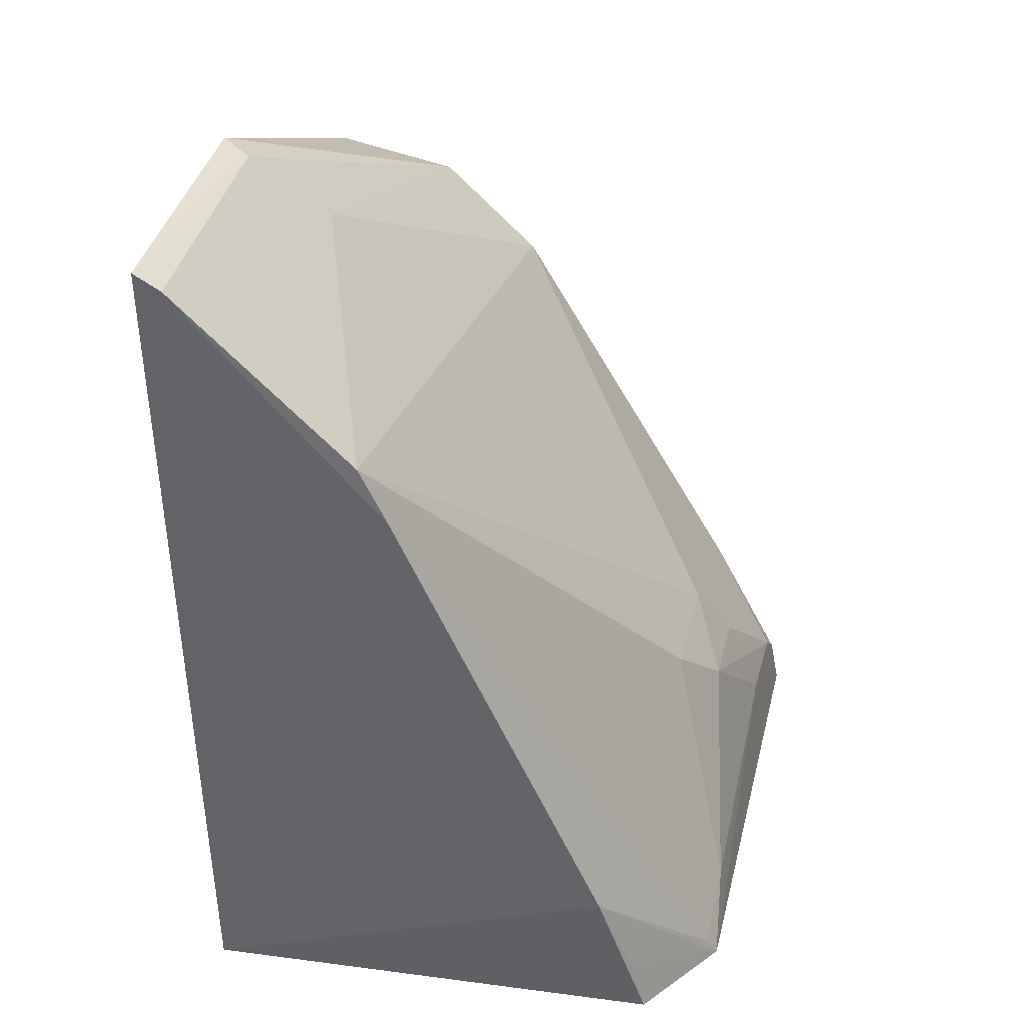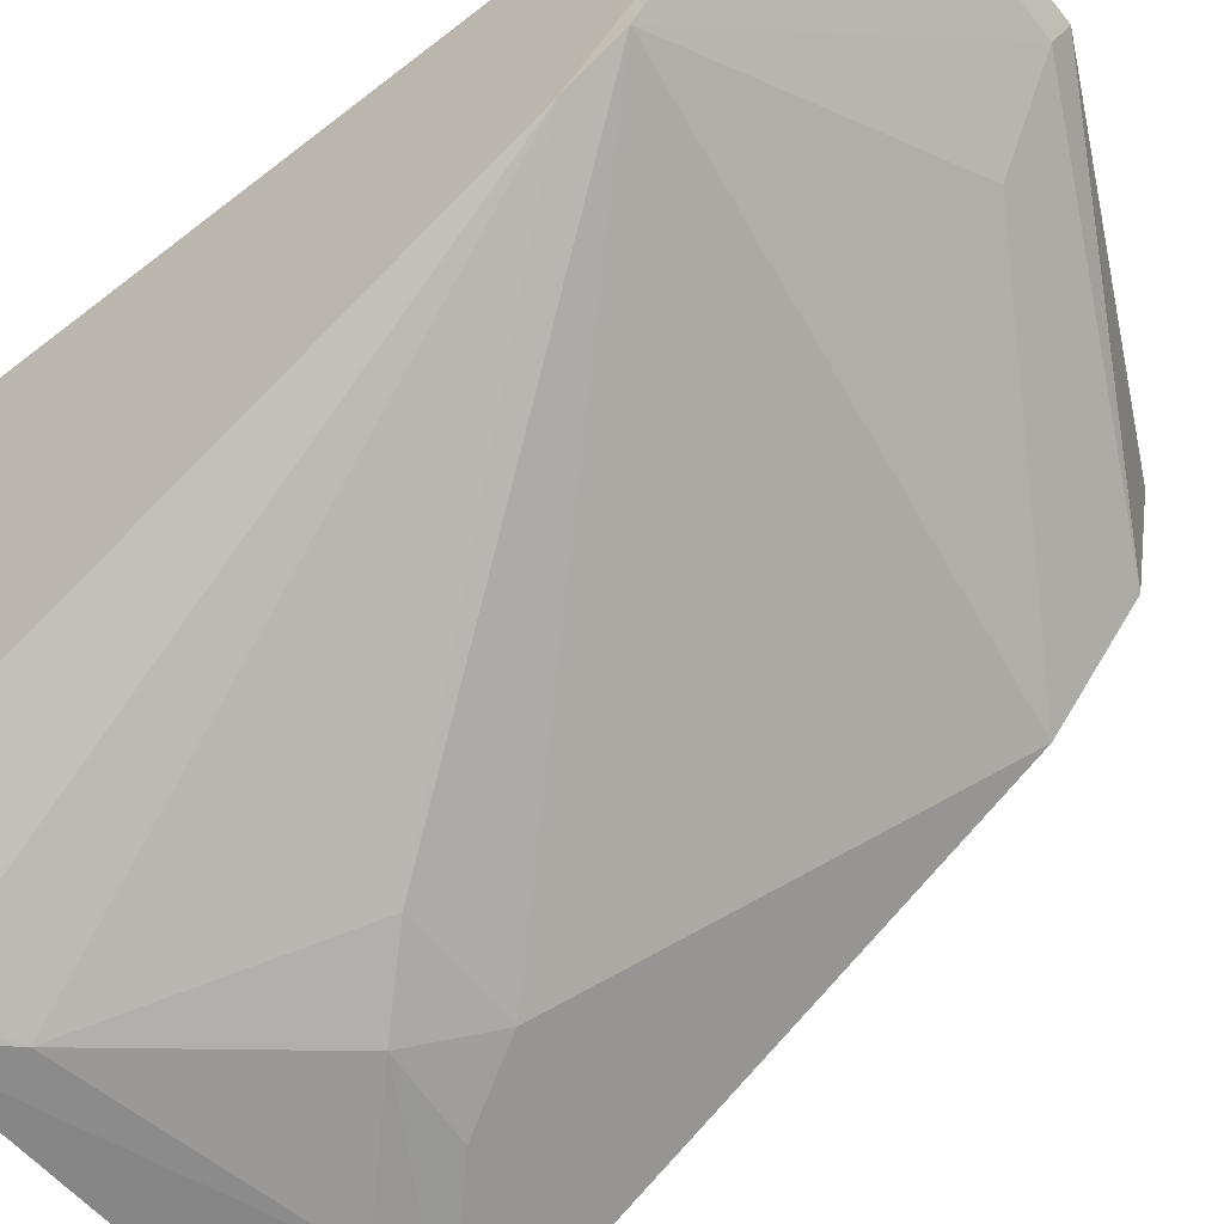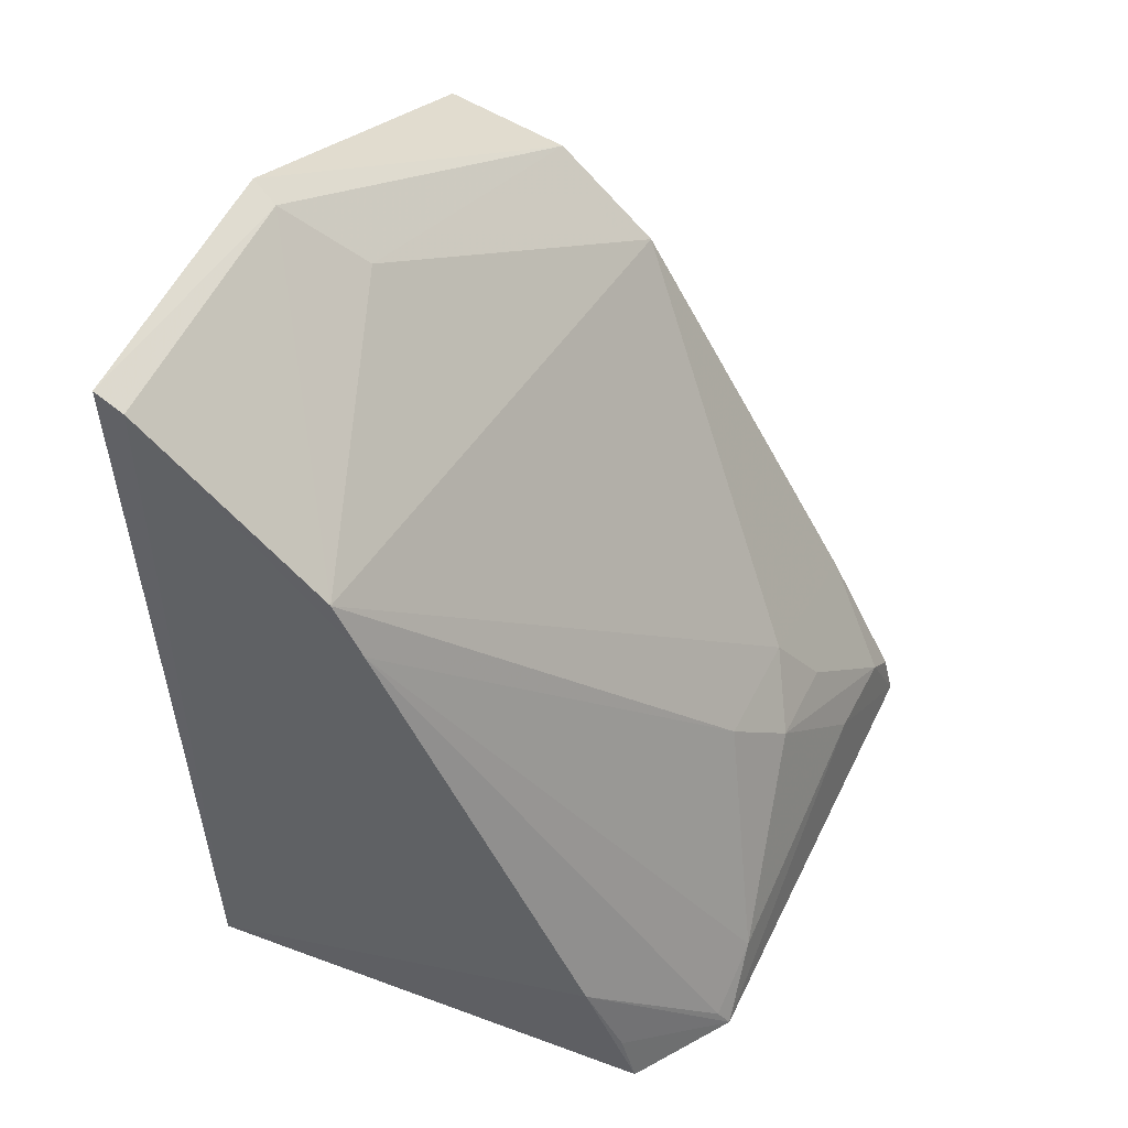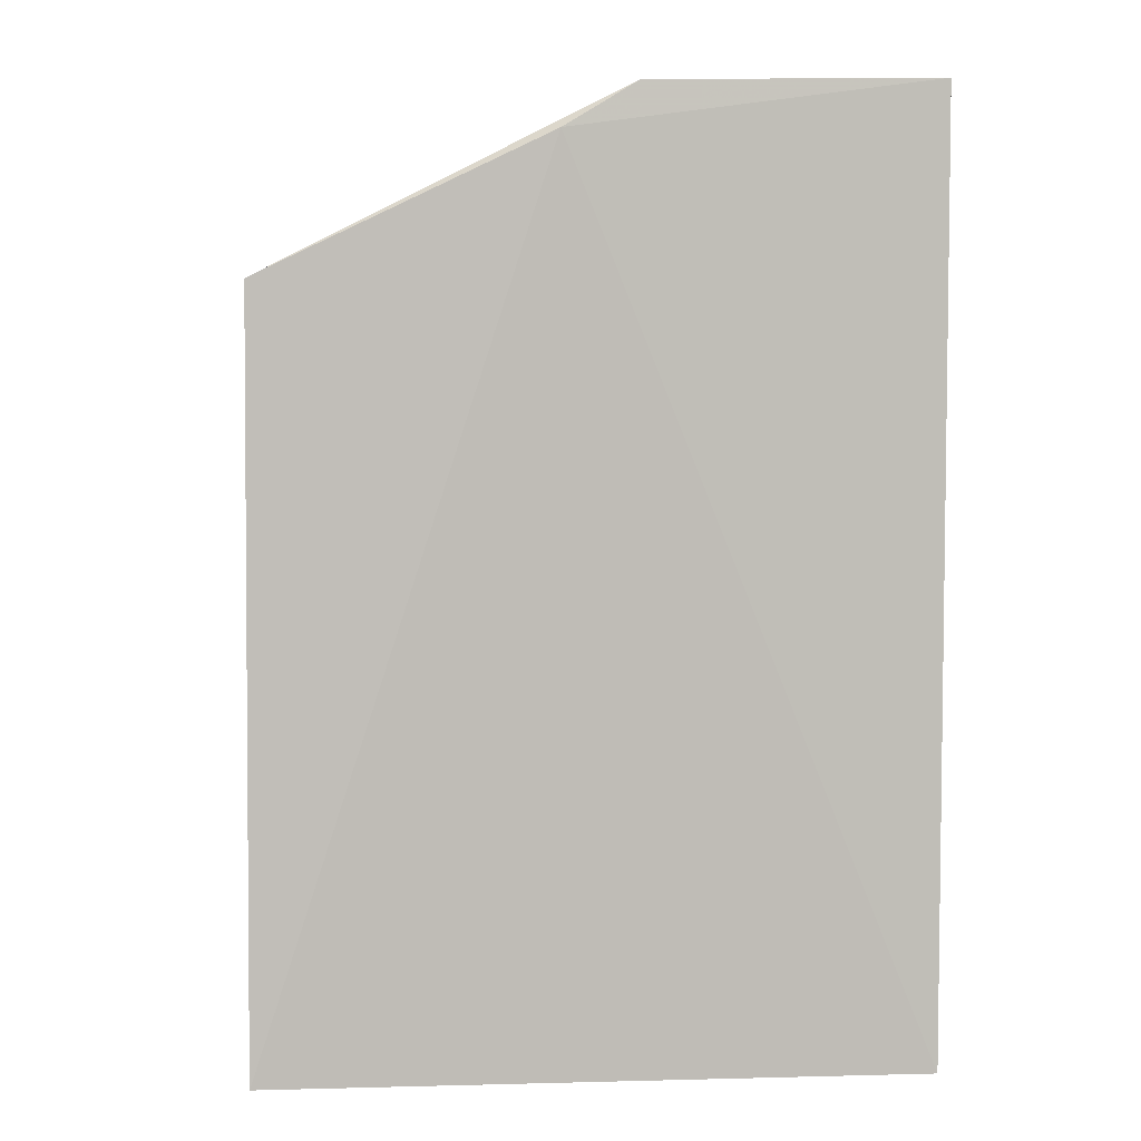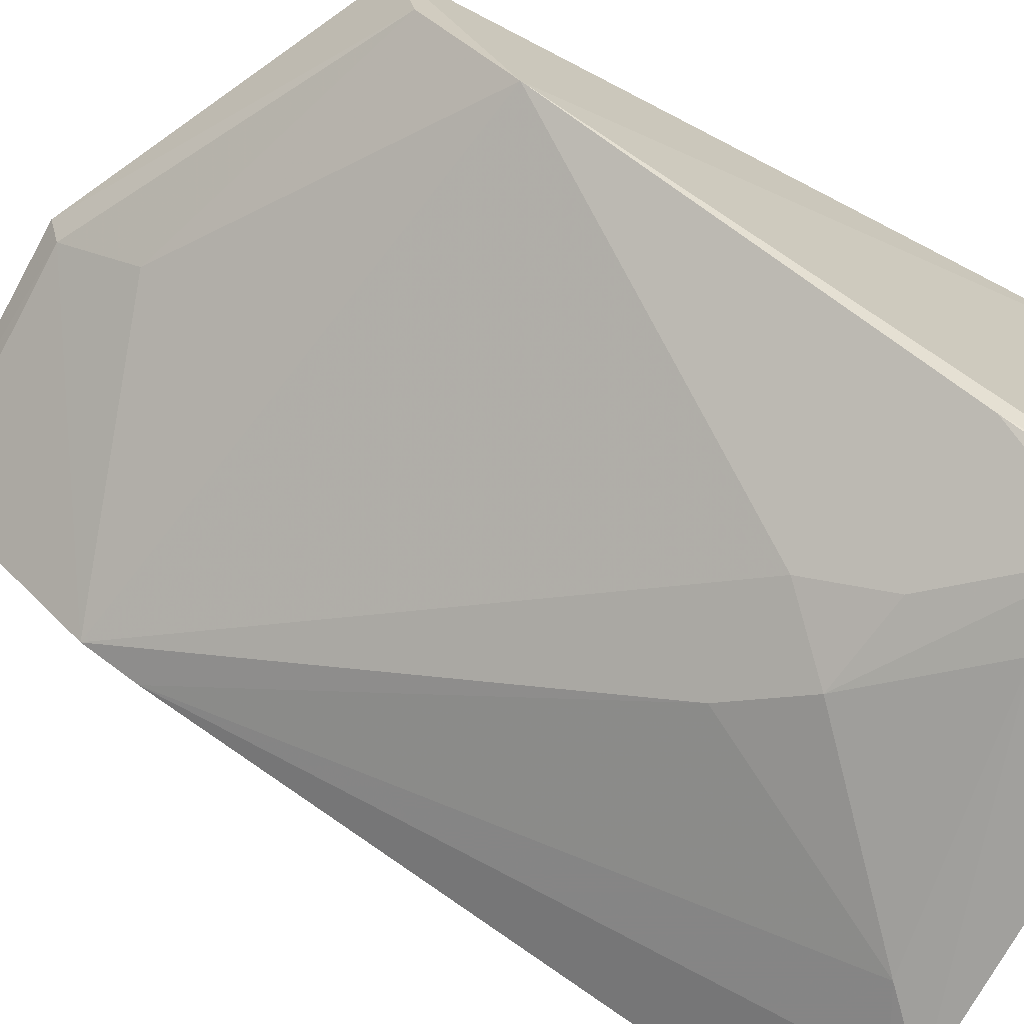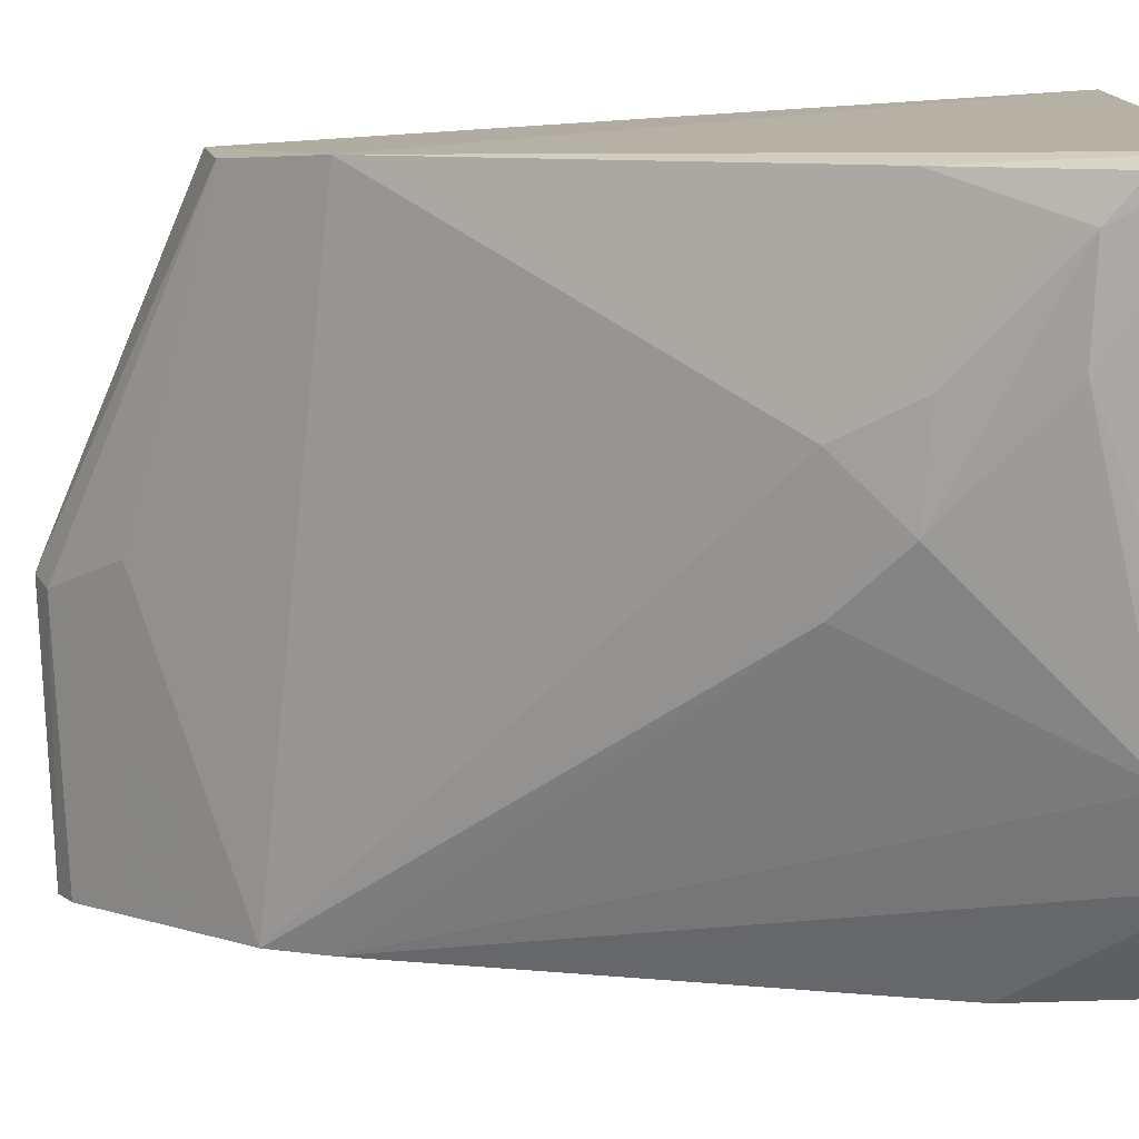
<metadata>
{"format":"obj","ext":"obj","renderer":"f3d","projection":"perspective","resolution":1024,"background":"white","views":[{"elev":37.2,"azim":102.8,"up":"+Y"},{"elev":-56.2,"azim":129.0,"up":"+Z"},{"elev":52.9,"azim":114.9,"up":"+Y"},{"elev":4.0,"azim":-5.0,"up":"+Y"},{"elev":-70.3,"azim":-117.7,"up":"+Z"},{"elev":-78.1,"azim":-86.5,"up":"+Z"}]}
</metadata>
<code>
v 0.2652 -0.005315 -0.1804
v 0.2535 -0.005637 -0.3804
v 0.2651 0.3654 -0.1756
v 0.1507 0.3631 -0.1728
v 0.007576 -0.005315 -0.1804
v 0.1129 0.08011 -0.3893
v 0.1219 0.3456 -0.1711
v 0.2592 0.06129 -0.3587
v 0.2107 -0.009429 -0.4081
v 0.2622 0.2865 -0.2582
v 0.006506 0.2428 -0.2722
v 0.2624 0.2619 -0.2701
v 0.009709 -0.007459 -0.4111
v 0.2537 0.01973 -0.3737
v 0.1543 0.3575 -0.1839
v 0.008427 0.2918 -0.1803
v 0.08749 0.1048 -0.3741
v 0.265 0.3588 -0.1869
v 0.2137 9.451e-05 -0.4033
v 0.1381 0.1063 -0.3734
v 0.06748 0.03472 -0.4047
v 0.008635 0.2824 -0.2315
v 0.1397 0.3264 -0.2136
v 0.02809 0.03055 -0.4056
v 0.1838 0.01588 -0.4046
v 0.01153 0.075 -0.375
v 0.07237 0.07438 -0.3891
v 0.01357 0.01686 -0.4072
f 7 1 3
f 7 3 4
f 7 5 1
f 8 1 2
f 9 2 1
f 9 1 5
f 12 1 8
f 13 9 5
f 13 5 11
f 14 9 8
f 14 8 2
f 14 2 9
f 15 4 3
f 16 11 5
f 16 5 7
f 16 7 4
f 17 11 10
f 18 3 1
f 18 1 12
f 18 12 10
f 18 15 3
f 18 10 15
f 19 12 8
f 19 8 9
f 20 10 12
f 20 17 10
f 20 6 17
f 21 9 13
f 22 4 15
f 22 16 4
f 22 11 16
f 23 15 10
f 23 10 11
f 23 22 15
f 23 11 22
f 24 21 13
f 24 6 21
f 25 20 12
f 25 12 19
f 25 19 9
f 25 6 20
f 25 21 6
f 25 9 21
f 26 13 11
f 26 11 17
f 27 17 6
f 27 6 24
f 27 26 17
f 27 24 26
f 28 26 24
f 28 24 13
f 28 13 26

</code>
